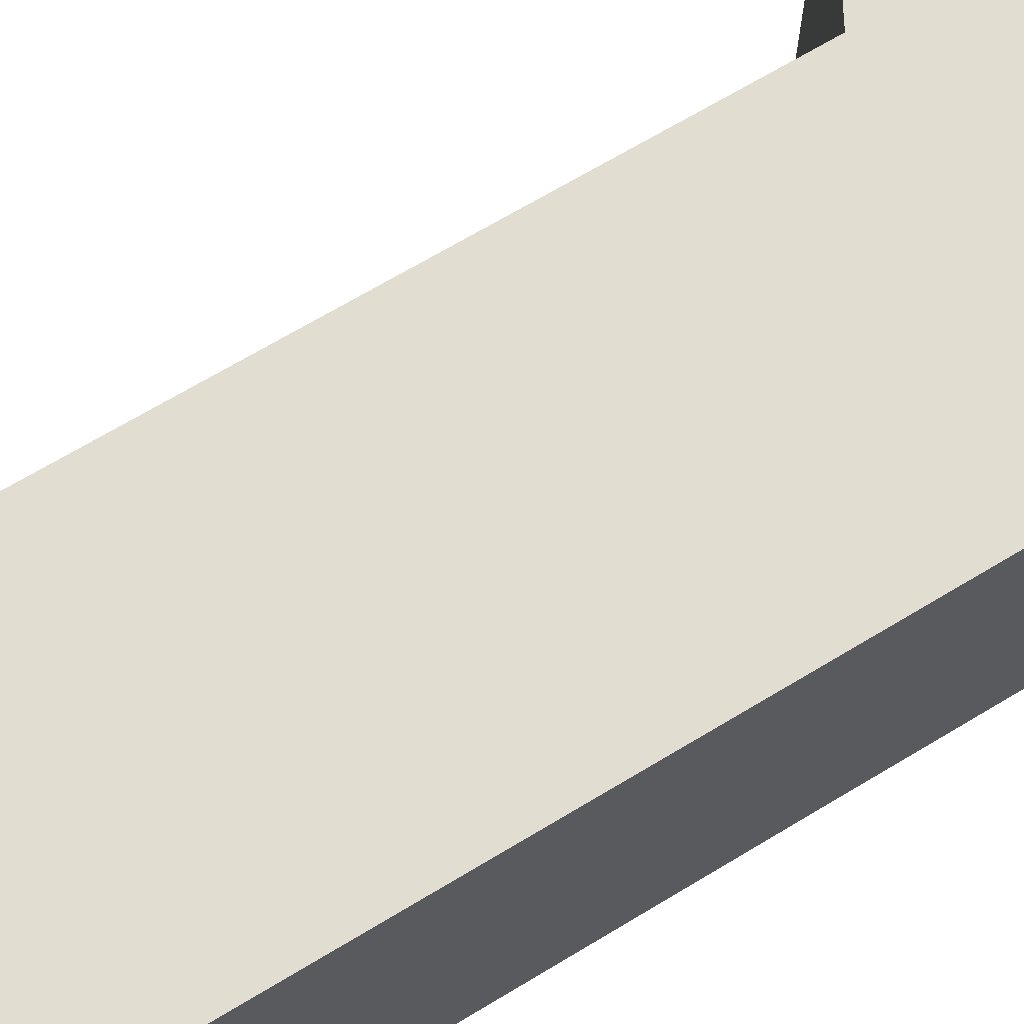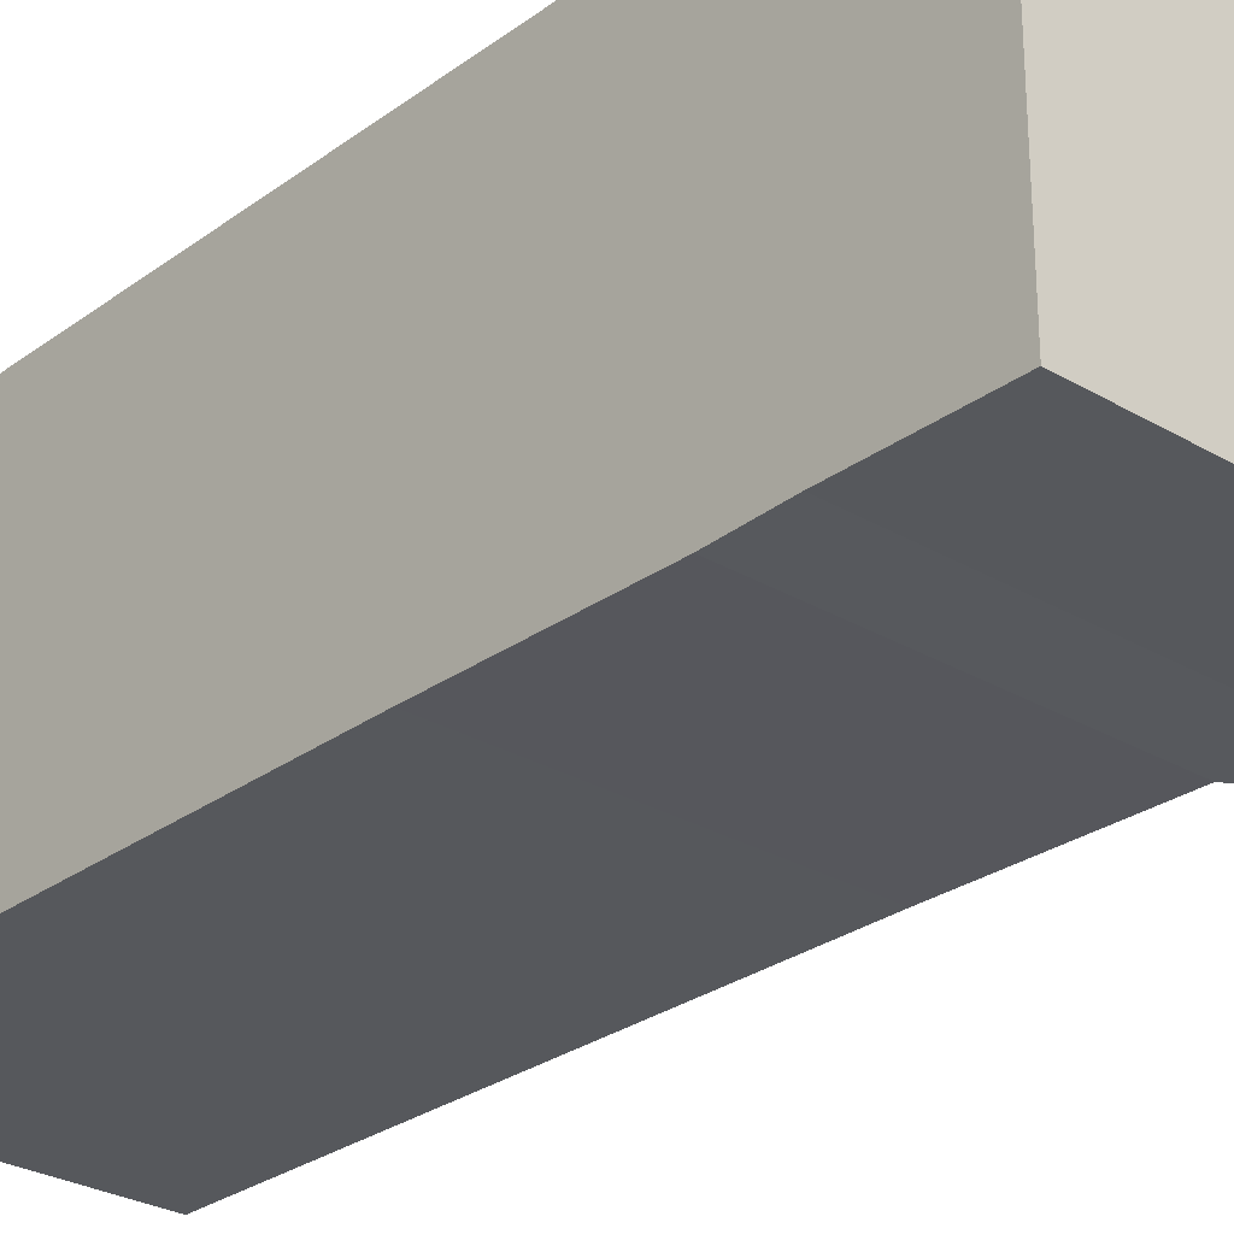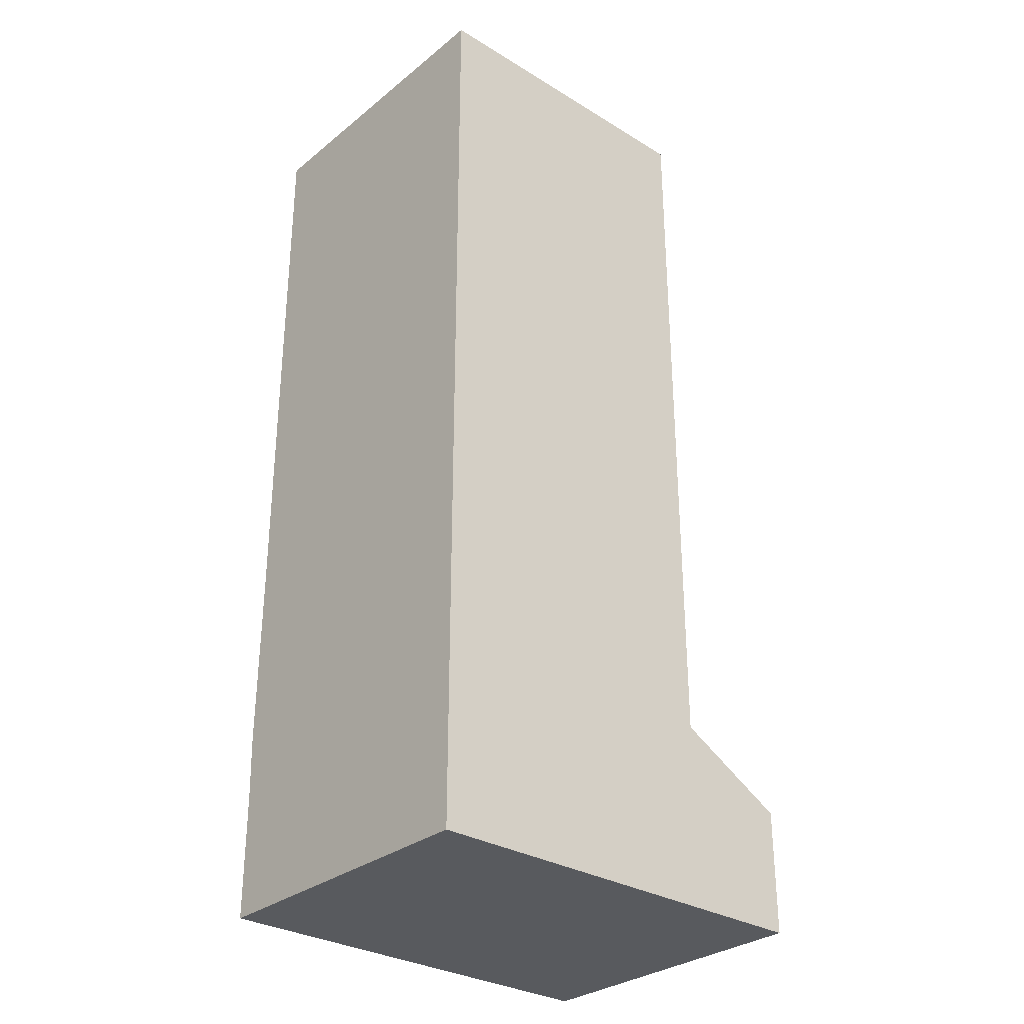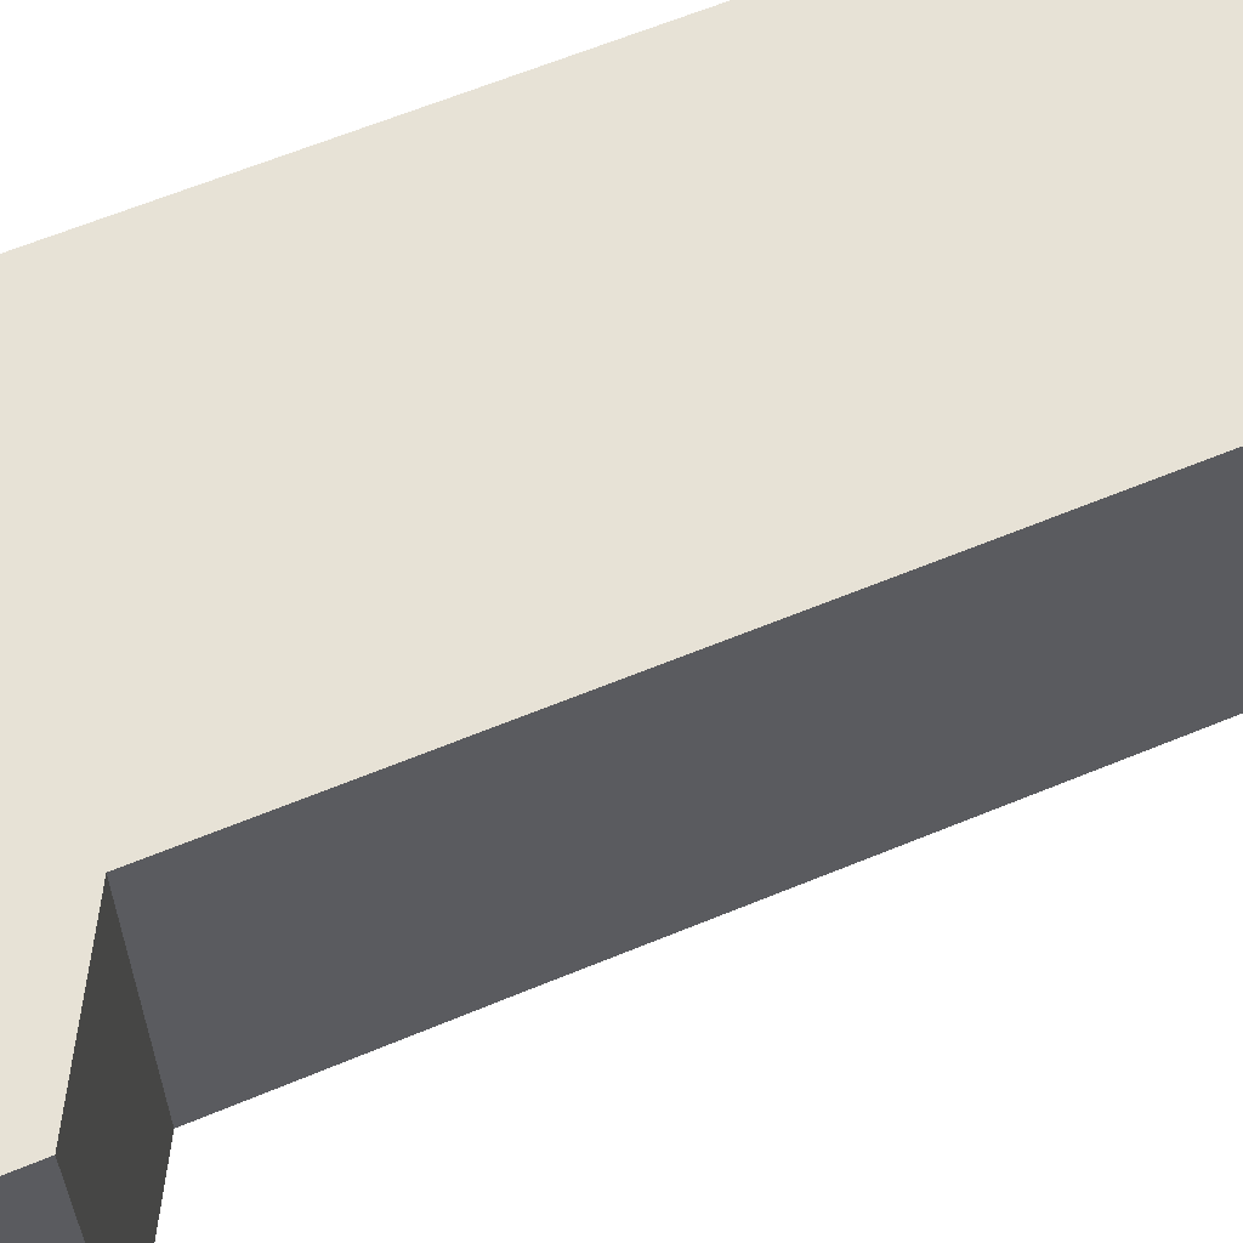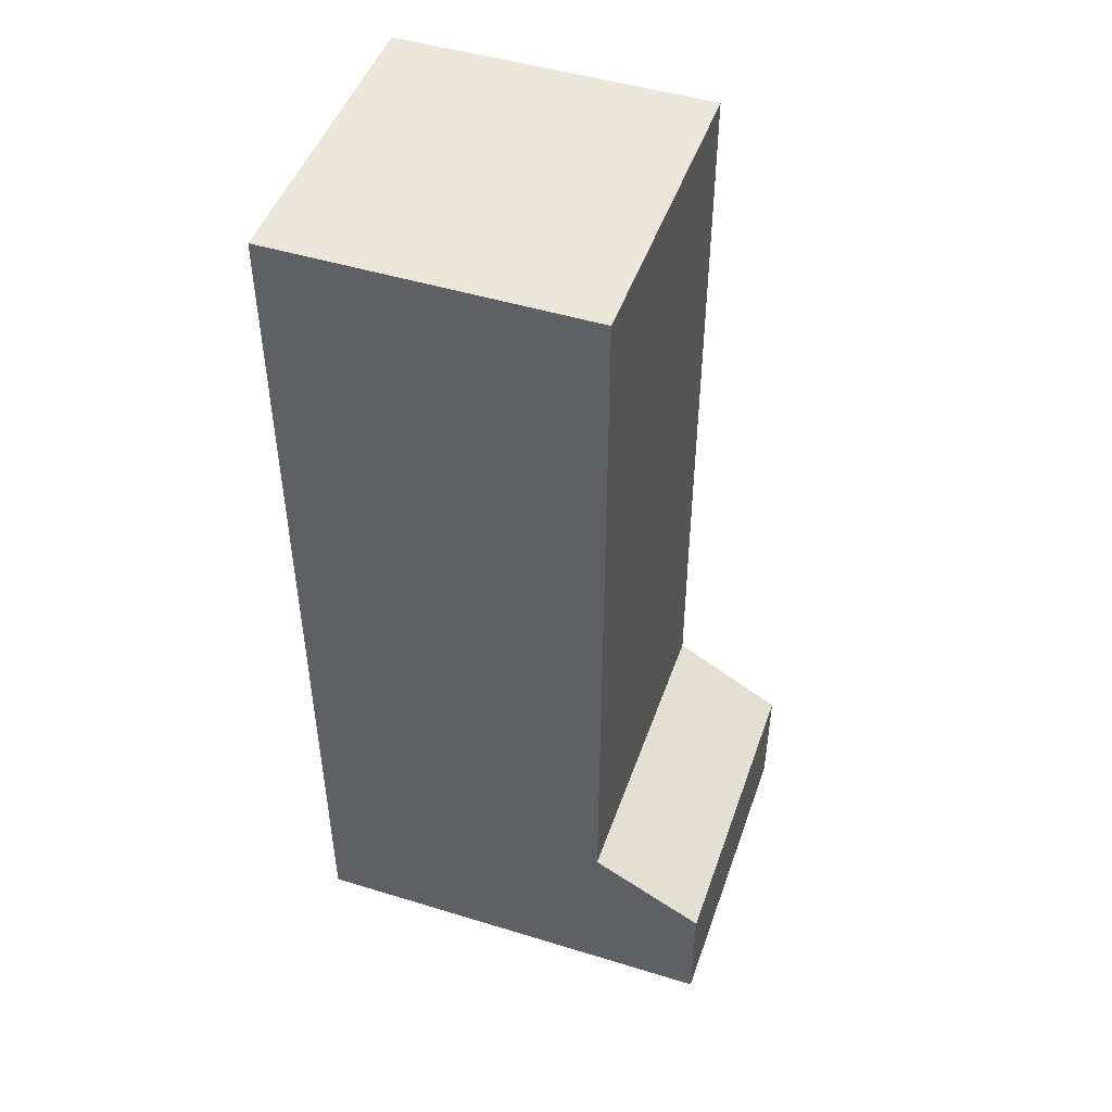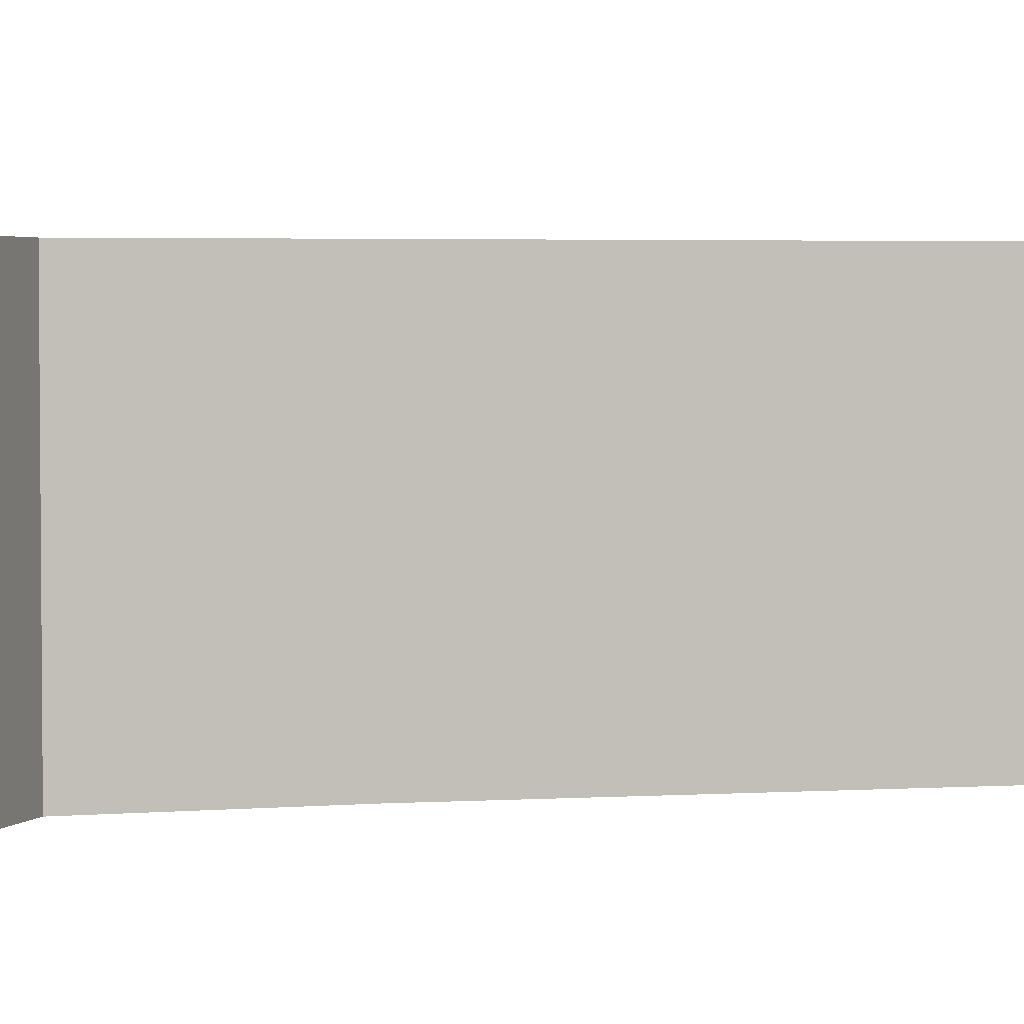
<metadata>
{"format":"obj","ext":"obj","renderer":"f3d","projection":"perspective","resolution":1024,"background":"white","views":[{"elev":68.6,"azim":-121.1,"up":"+Z"},{"elev":-27.9,"azim":-42.0,"up":"+Z"},{"elev":-30.6,"azim":-41.2,"up":"+Y"},{"elev":63.0,"azim":67.3,"up":"+Z"},{"elev":47.8,"azim":19.0,"up":"+Y"},{"elev":3.3,"azim":78.4,"up":"+Z"}]}
</metadata>
<code>
o rightleg000_rightleg002
v 0.125 0.5625 0.001836
v 0.125 0.7125 0.001836
v 0.125 0.7125 0.06434
v -0.125 0.5625 0.2518
v -0.125 0.7125 0.2518
v -0.125 0.7125 0.1893
v -0.125 0.7125 0.001836
v -0.125 0.7125 0.06434
v -0.125 -0.0375 0.001836
v 0.2149 -0.0375 0.001836
v 0.2149 -0.0375 0.06434
v 0.125 0.5625 0.2518
v 0.125 0.7125 0.2518
v -0.125 0.5625 0.001836
v -0.125 0.0625 0.001836
v -0.125 0.1125 0.000292
v 0.125 0.1125 0.000292
v -0.125 0.2625 0.001836
v 0.125 0.2625 0.001836
v -0.125 0.4125 0.001836
v 0.125 0.4125 0.001836
v -0.125 0.0625 0.2518
v 0.2149 0.0625 0.2518
v 0.125 0.1125 0.2518
v 0.125 0.2625 0.2518
v -0.125 0.2625 0.2518
v 0.125 0.4125 0.2518
v -0.125 0.4125 0.2518
v -0.125 0.1125 0.2518
v -0.125 0.1125 0.1893
v -0.125 0.2625 0.1893
v -0.125 0.4125 0.1893
v -0.125 0.5625 0.1893
v 0.2149 0.0625 0.001836
v 0.125 0.1125 0.06434
v 0.125 0.4125 0.06434
v 0.125 0.5625 0.06434
v 0.125 0.4125 0.1893
v 0.125 0.5625 0.1893
v 0.125 0.4125 0.1268
v 0.125 0.5625 0.1268
v 0.125 0.2625 0.1893
v 0.125 0.2625 0.1268
v 0.125 0.2625 0.06434
v 0.125 0.1125 0.1893
v 0.125 0.1125 0.1268
v 0.2149 0.0625 0.1893
v 0.2149 0.0625 0.1268
v 0.2149 0.0625 0.06434
v -0.125 0.4125 0.06434
v -0.125 0.5625 0.06434
v -0.125 0.4125 0.1268
v -0.125 0.5625 0.1268
v -0.125 0.2625 0.06434
v -0.125 0.2625 0.1268
v -0.125 0.1125 0.06434
v -0.125 0.1125 0.1268
v -0.125 0.0625 0.06434
v -0.125 0.0625 0.1268
v -0.125 0.0625 0.1893
v -0.125 -0.0375 0.1893
v 0.2149 -0.0375 0.1893
v 0.2149 -0.0375 0.2518
v -0.125 -0.0375 0.1268
v 0.2149 -0.0375 0.1268
v -0.125 -0.0375 0.06434
v 0.125 0.7125 0.1893
v 0.125 0.7125 0.1268
v -0.125 0.7125 0.1268
v -0.125 0.0125 0.1893
v -0.125 0.0125 0.1268
v -0.125 0.0125 0.06434
v -0.125 0.0125 0.001836
v 0.2149 0.0125 0.06434
v 0.2149 0.0125 0.1268
v 0.2149 0.0125 0.1893
v 0.2149 0.0125 0.2518
v 0.2149 0.0125 0.001836
v -0.125 -0.0375 0.2518
v -0.125 0.0125 0.2518
f 1 2 3
f 4 5 6
f 2 7 8
f 9 10 11
f 4 12 13
f 14 7 2
f 15 16 17
f 16 18 19
f 18 20 21
f 20 14 1
f 22 23 24
f 24 25 26
f 25 27 28
f 27 12 4
f 22 29 30
f 29 26 31
f 26 28 32
f 28 4 33
f 34 17 35
f 35 17 19
f 19 21 36
f 21 1 37
f 38 39 12
f 40 41 39
f 36 37 41
f 42 38 27
f 43 40 38
f 44 36 40
f 45 42 25
f 46 43 42
f 35 44 43
f 47 45 24
f 48 46 45
f 49 35 46
f 50 51 14
f 52 53 51
f 32 33 53
f 54 50 20
f 55 52 50
f 31 32 52
f 56 54 18
f 57 55 54
f 30 31 55
f 15 58 56
f 59 57 56
f 60 30 57
f 61 62 63
f 64 65 62
f 66 11 65
f 67 6 5
f 68 69 6
f 3 8 69
f 51 8 7
f 53 69 8
f 33 6 69
f 39 67 13
f 41 68 67
f 37 3 68
f 61 70 71
f 70 60 59
f 64 71 72
f 71 59 58
f 66 72 73
f 72 58 15
f 11 74 75
f 74 49 48
f 65 75 76
f 75 48 47
f 62 76 77
f 76 47 23
f 10 78 74
f 78 34 49
f 79 80 70
f 80 22 60
f 63 77 80
f 80 77 23
f 10 9 73
f 73 15 34
f 37 1 3
f 33 4 6
f 3 2 8
f 66 9 11
f 5 4 13
f 1 14 2
f 34 15 17
f 17 16 19
f 19 18 21
f 21 20 1
f 29 22 24
f 29 24 26
f 26 25 28
f 28 27 4
f 60 22 30
f 30 29 31
f 31 26 32
f 32 28 33
f 49 34 35
f 44 35 19
f 44 19 36
f 36 21 37
f 27 38 12
f 38 40 39
f 40 36 41
f 25 42 27
f 42 43 38
f 43 44 40
f 24 45 25
f 45 46 42
f 46 35 43
f 23 47 24
f 47 48 45
f 48 49 46
f 20 50 14
f 50 52 51
f 52 32 53
f 18 54 20
f 54 55 50
f 55 31 52
f 16 56 18
f 56 57 54
f 57 30 55
f 16 15 56
f 58 59 56
f 59 60 57
f 79 61 63
f 61 64 62
f 64 66 65
f 13 67 5
f 67 68 6
f 68 3 69
f 14 51 7
f 51 53 8
f 53 33 69
f 12 39 13
f 39 41 67
f 41 37 68
f 64 61 71
f 71 70 59
f 66 64 72
f 72 71 58
f 9 66 73
f 73 72 15
f 65 11 75
f 75 74 48
f 62 65 76
f 76 75 47
f 63 62 77
f 77 76 23
f 11 10 74
f 74 78 49
f 61 79 70
f 70 80 60
f 79 63 80
f 22 80 23
f 78 10 73
f 78 73 34

</code>
